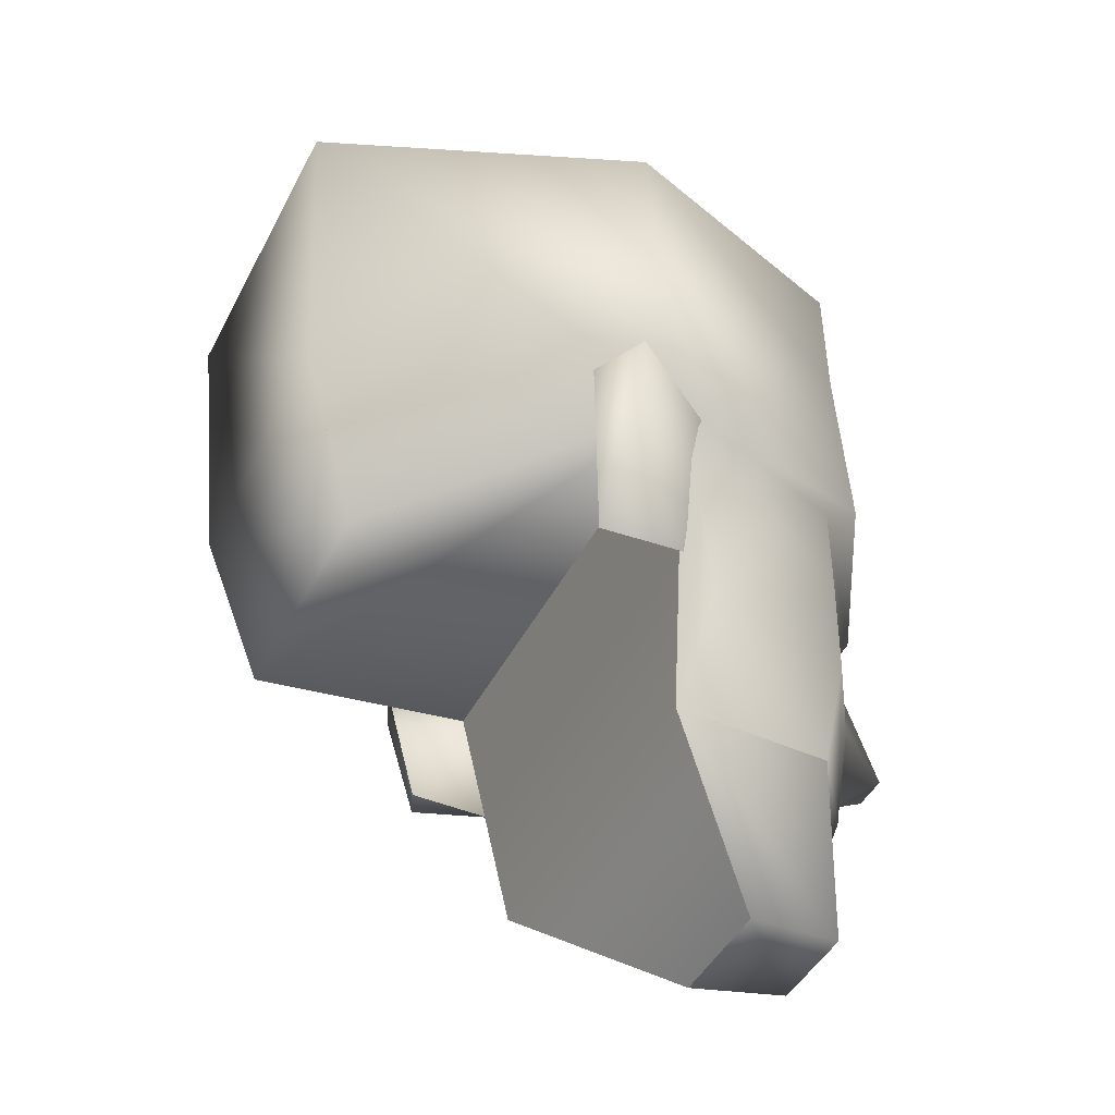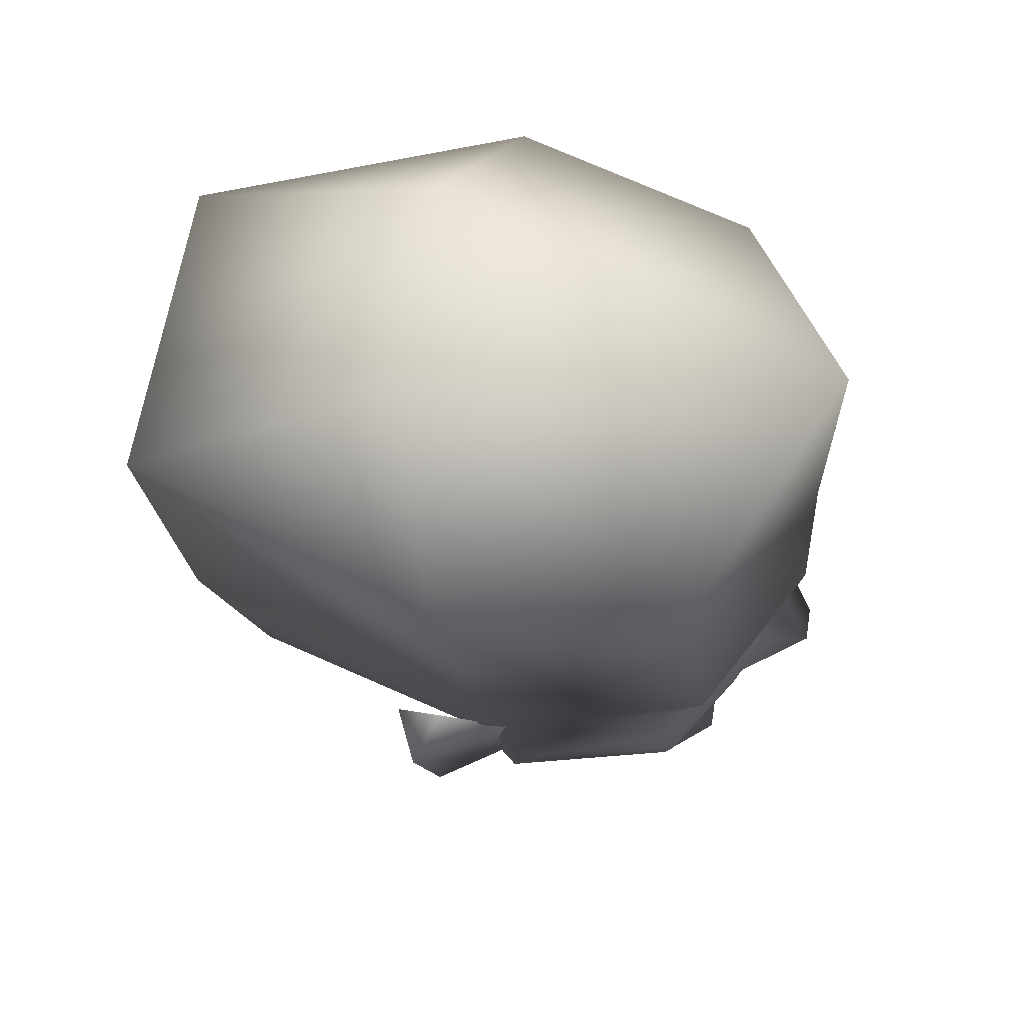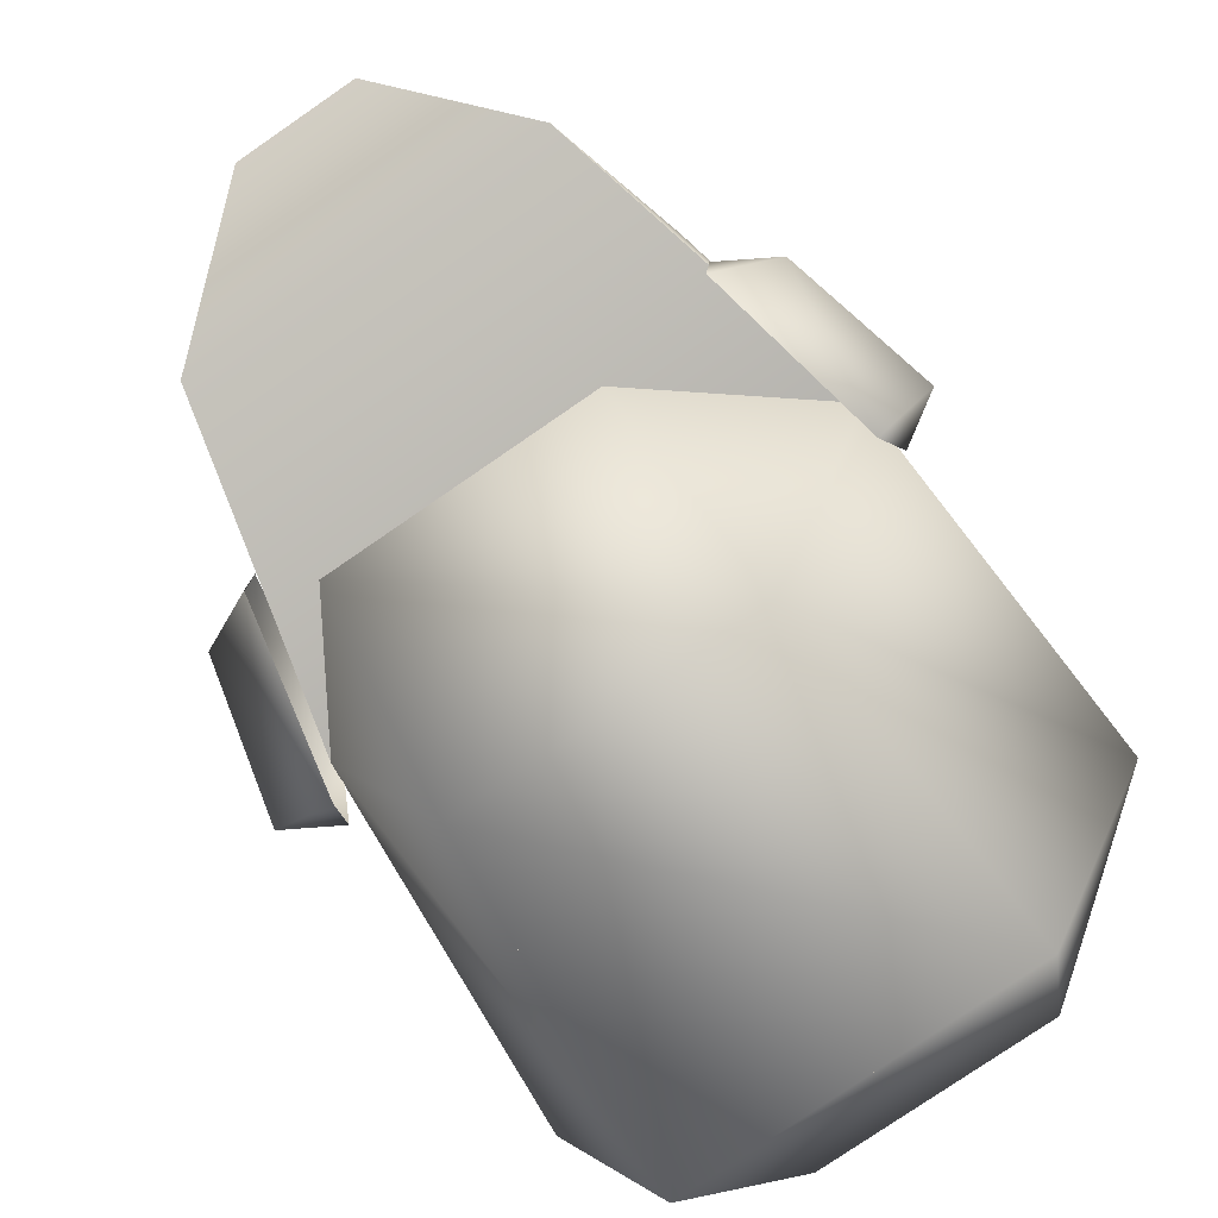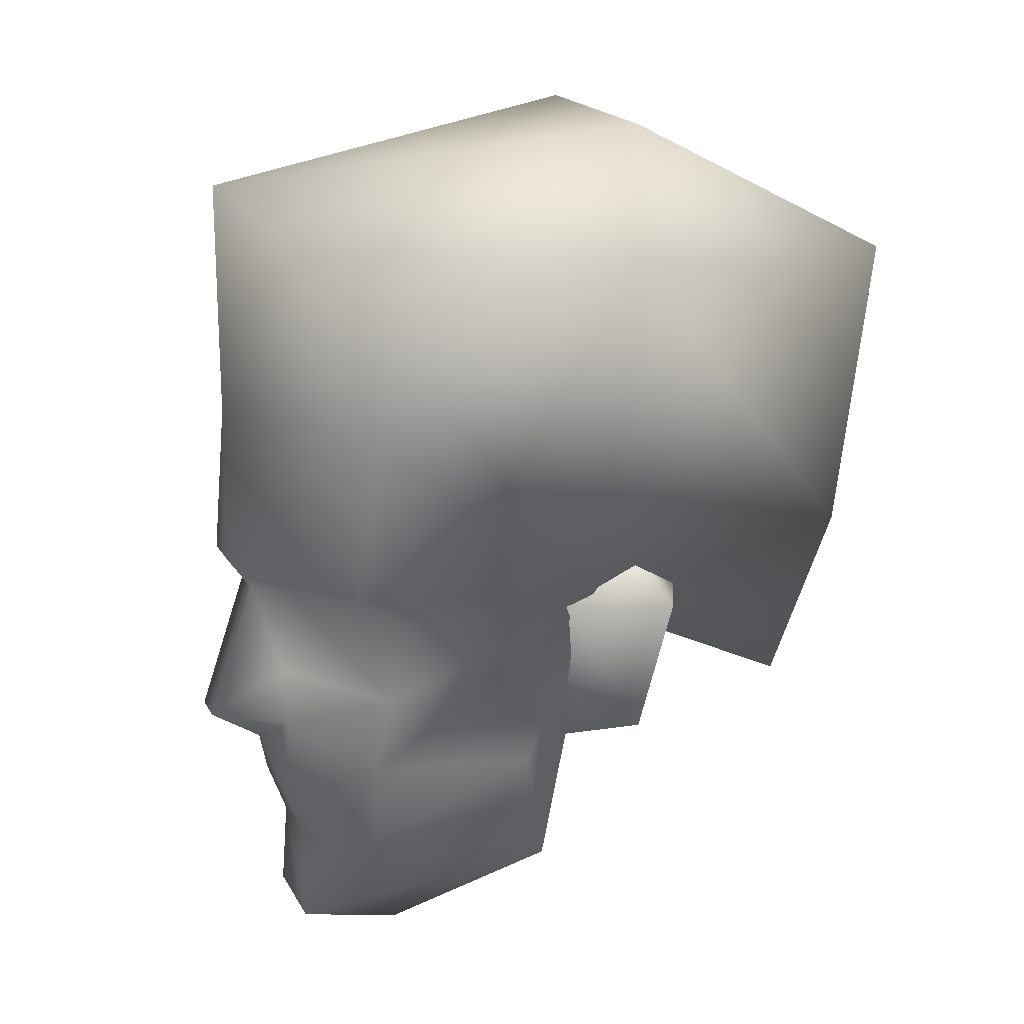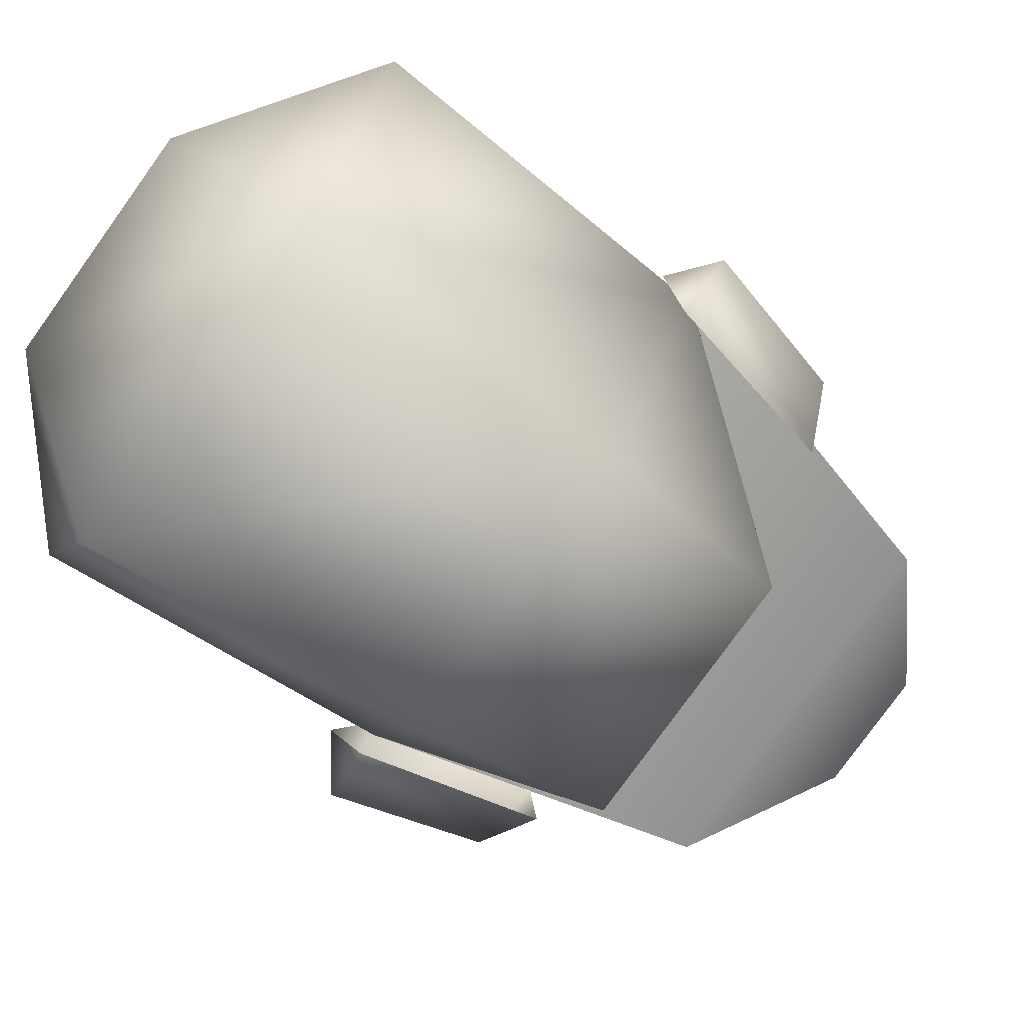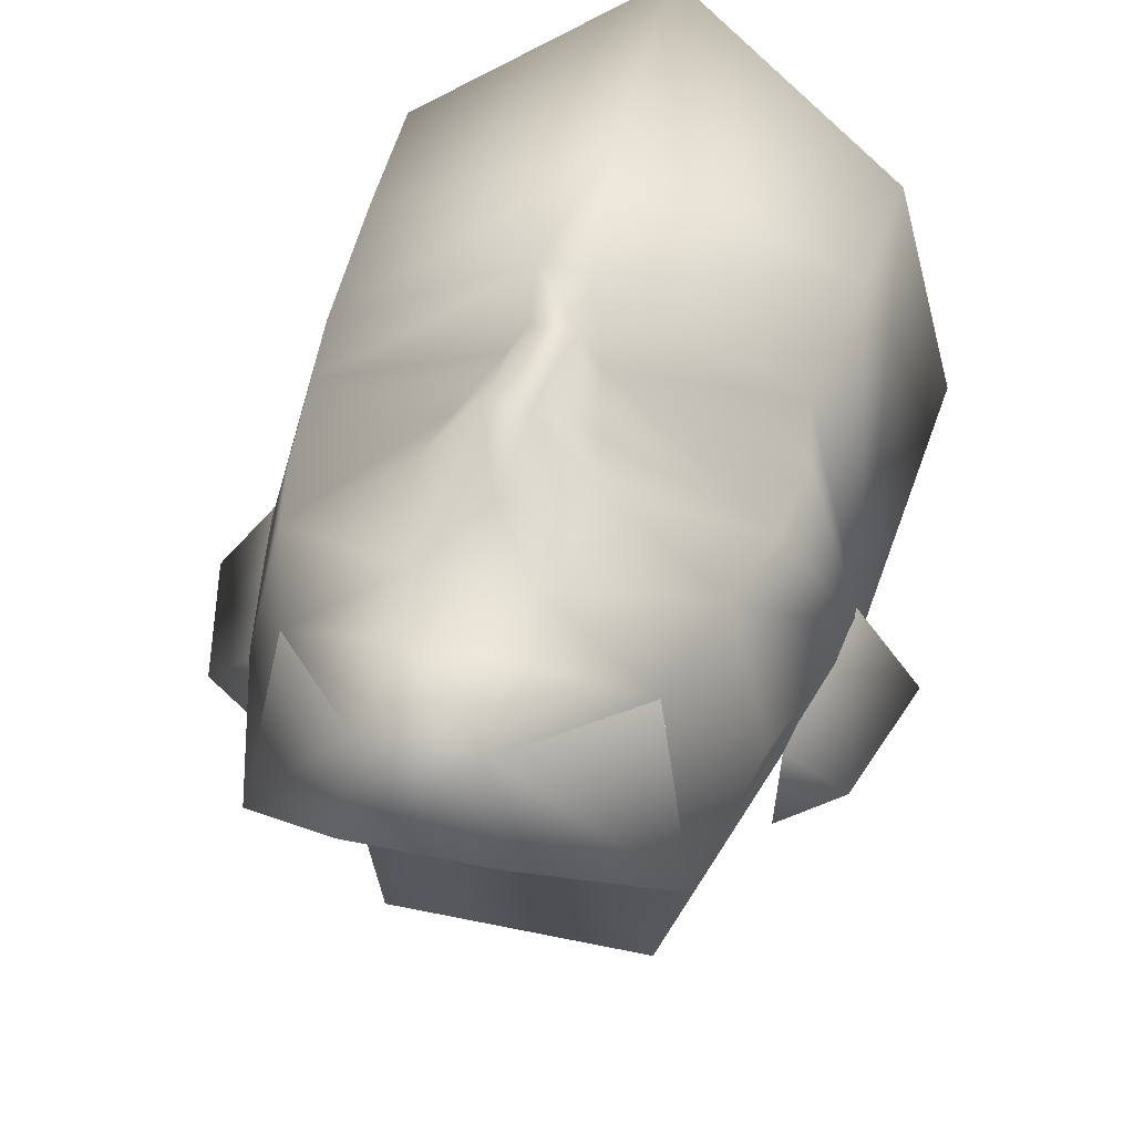
<metadata>
{"format":"obj","ext":"obj","renderer":"f3d","projection":"perspective","resolution":1024,"background":"white","views":[{"elev":-45.2,"azim":-116.1,"up":"+Y"},{"elev":63.6,"azim":-80.8,"up":"+Y"},{"elev":-77.4,"azim":34.6,"up":"+Z"},{"elev":18.6,"azim":69.2,"up":"+Y"},{"elev":-78.4,"azim":-125.7,"up":"+Z"},{"elev":46.6,"azim":13.5,"up":"+Z"}]}
</metadata>
<code>
v  -0.024 1.256 -0.06112
v  0.024 1.256 -0.06112
v  -0.051 1.288 -0.004875
v  0.02775 1.292 -0.07313
v  -0.02775 1.292 -0.07313
v  0.03225 1.354 -0.07837
v  -0.03225 1.354 -0.07837
v  0.051 1.288 -0.004875
g Head_Back
f 1 2 3
f 1 4 2
f 5 4 1
f 5 6 4
f 7 6 5
f 3 2 8
v  -0.0225 1.382 -0.02588
v  -0.0555 1.358 -0.01313
v  -0.04275 1.352 0.03637
v  -0.03225 1.354 -0.07837
v  0.02325 1.382 -0.02588
v  0.03225 1.354 -0.07837
v  0.0555 1.358 -0.01313
v  0 1.371 0.05887
v  0.04425 1.352 0.03637
g Head_Top
f 9 10 11
f 9 12 10
f 13 12 9
f 13 14 12
f 15 14 13
f 16 9 11
f 16 13 9
f 17 13 16
f 17 15 13
v  -0.0615 1.29 -0.01838
v  -0.0435 1.257 -0.001875
v  -0.0495 1.288 0.000375
v  -0.054 1.261 -0.01463
v  0.0495 1.288 0.000375
v  0.054 1.261 -0.01463
v  0.0615 1.29 -0.01838
v  0.0435 1.257 -0.001875
g Ear_Fronts
f 18 19 20
f 18 21 19
f 22 23 24
f 22 25 23
v  -0.04275 1.256 -0.01913
v  -0.0615 1.29 -0.01838
v  -0.05025 1.291 -0.02363
v  -0.054 1.262 -0.01463
v  -0.0435 1.257 -0.001875
v  0.054 1.262 -0.01463
v  0.05025 1.291 -0.02363
v  0.0615 1.29 -0.01838
v  0.04275 1.256 -0.01913
v  0.0435 1.257 -0.001875
v  -0.0525 1.297 -0.01388
v  -0.0495 1.289 0.000375
v  0.0525 1.297 -0.01388
v  0.0495 1.289 0.000375
g Ear_Sides
f 26 27 28
f 26 29 27
f 30 29 26
f 31 32 33
f 31 34 32
f 35 34 31
f 27 36 28
f 27 37 36
f 38 33 32
f 38 39 33
v  0.042 1.252 0.005625
v  0.0285 1.232 0.03562
v  0.03525 1.226 -0.000375
v  0.0345 1.251 0.03712
v  0.051 1.289 -0.004875
v  0.039 1.268 0.03487
v  0.0405 1.286 0.03337
v  0.04425 1.352 0.03637
v  0.042 1.326 0.03712
v  0.0555 1.358 -0.01313
v  0.02775 1.292 -0.07312
v  0.03225 1.355 -0.07837
v  -0.0555 1.358 -0.01313
v  -0.042 1.326 0.03712
v  -0.04275 1.352 0.03637
v  -0.051 1.289 -0.004875
v  -0.03225 1.355 -0.07837
v  -0.02775 1.292 -0.07312
v  -0.039 1.292 0.04162
v  -0.0405 1.286 0.03337
v  -0.03825 1.268 0.03487
v  -0.042 1.252 0.005625
v  -0.0345 1.251 0.03712
v  -0.0285 1.232 0.03562
v  -0.03525 1.226 -0.000375
v  0.039 1.292 0.04162
v  0.024 1.256 -0.06112
v  -0.024 1.256 -0.06112
g Head_Sides
f 40 41 42
f 40 43 41
f 44 43 40
f 44 45 43
f 46 45 44
f 44 47 48
f 44 49 47
f 50 49 44
f 50 51 49
f 52 53 54
f 52 55 53
f 56 55 52
f 56 57 55
f 55 58 53
f 55 59 58
f 60 59 55
f 61 62 60
f 61 63 62
f 64 63 61
f 44 65 46
f 44 48 65
f 55 61 60
f 55 64 61
f 40 42 44
f 66 50 44
f 55 57 67
v  0.03525 1.225 -0.000375
v  -0.03525 1.225 -0.000375
v  0.051 1.288 -0.004875
v  -0.012 1.203 0.02662
v  0.012 1.203 0.02662
v  -0.051 1.288 -0.004875
g Neck_Inner
f 68 69 70
f 68 71 69
f 72 71 68
f 70 69 73
v  0.00975 1.206 0.04687
v  -0.0075 1.225 0.04612
v  -0.00975 1.206 0.04687
v  0.0075 1.225 0.04612
v  0.0285 1.231 0.03562
v  0.009 1.235 0.04987
v  0.0345 1.251 0.03712
v  0.01425 1.255 0.05062
v  0.039 1.268 0.03487
v  0.01125 1.267 0.05062
v  0.0075 1.284 0.04837
v  -0.009 1.235 0.04987
v  -1.253e-08 1.247 0.05362
v  0.00375 1.255 0.06487
v  -0.01425 1.255 0.05062
v  -0.00375 1.255 0.06487
v  -0.00375 1.284 0.05512
v  0.00375 1.284 0.05512
v  -0.0345 1.251 0.03712
v  -0.01125 1.267 0.05062
v  -0.0285 1.231 0.03562
v  0.0045 1.291 0.06037
v  -0.0045 1.291 0.06037
v  -1.253e-08 1.323 0.05887
v  -0.039 1.291 0.04162
v  -0.042 1.326 0.03712
v  -1.253e-08 1.371 0.05887
v  -0.04275 1.352 0.03637
v  0.042 1.326 0.03712
v  0.039 1.291 0.04162
v  0.0405 1.286 0.03337
v  -0.03825 1.268 0.03487
v  -0.0405 1.286 0.03337
v  -0.0075 1.284 0.04837
v  -0.012 1.203 0.02662
v  0.012 1.203 0.02662
v  0.03525 1.225 -0.000375
v  -0.03525 1.225 -0.000375
v  0.04425 1.352 0.03637
g Head_Front
f 74 75 76
f 74 77 75
f 78 77 74
f 78 79 77
f 80 79 78
f 80 81 79
f 82 81 80
f 82 83 81
f 84 83 82
f 79 85 77
f 79 86 85
f 81 86 79
f 81 87 86
f 83 87 81
f 86 88 85
f 86 89 88
f 87 89 86
f 87 90 89
f 91 90 87
f 92 88 93
f 92 85 88
f 94 85 92
f 94 75 85
f 76 75 94
f 95 91 84
f 95 96 91
f 97 96 95
f 97 98 96
f 99 98 97
f 97 100 101
f 97 102 100
f 95 102 97
f 95 103 102
f 84 103 95
f 84 104 103
f 82 104 84
f 93 105 92
f 93 106 105
f 107 106 93
f 108 74 76
f 108 109 74
f 83 91 87
f 83 84 91
f 96 90 91
f 96 107 90
f 89 107 93
f 89 90 107
f 96 106 107
f 96 98 106
f 74 110 78
f 74 109 110
f 76 111 108
f 76 94 111
f 75 77 85
f 93 88 89
f 99 97 101
f 100 102 112

</code>
